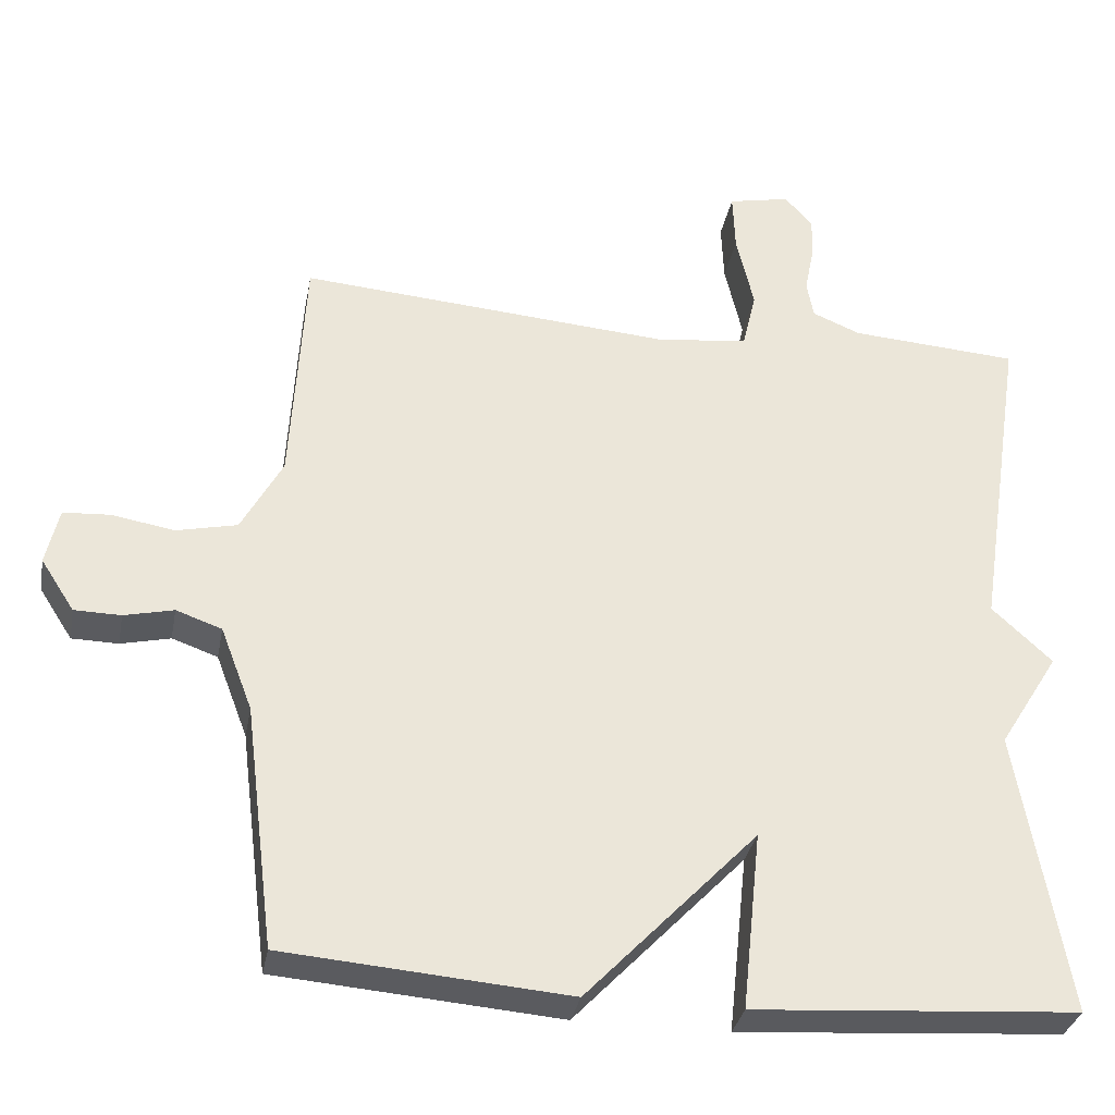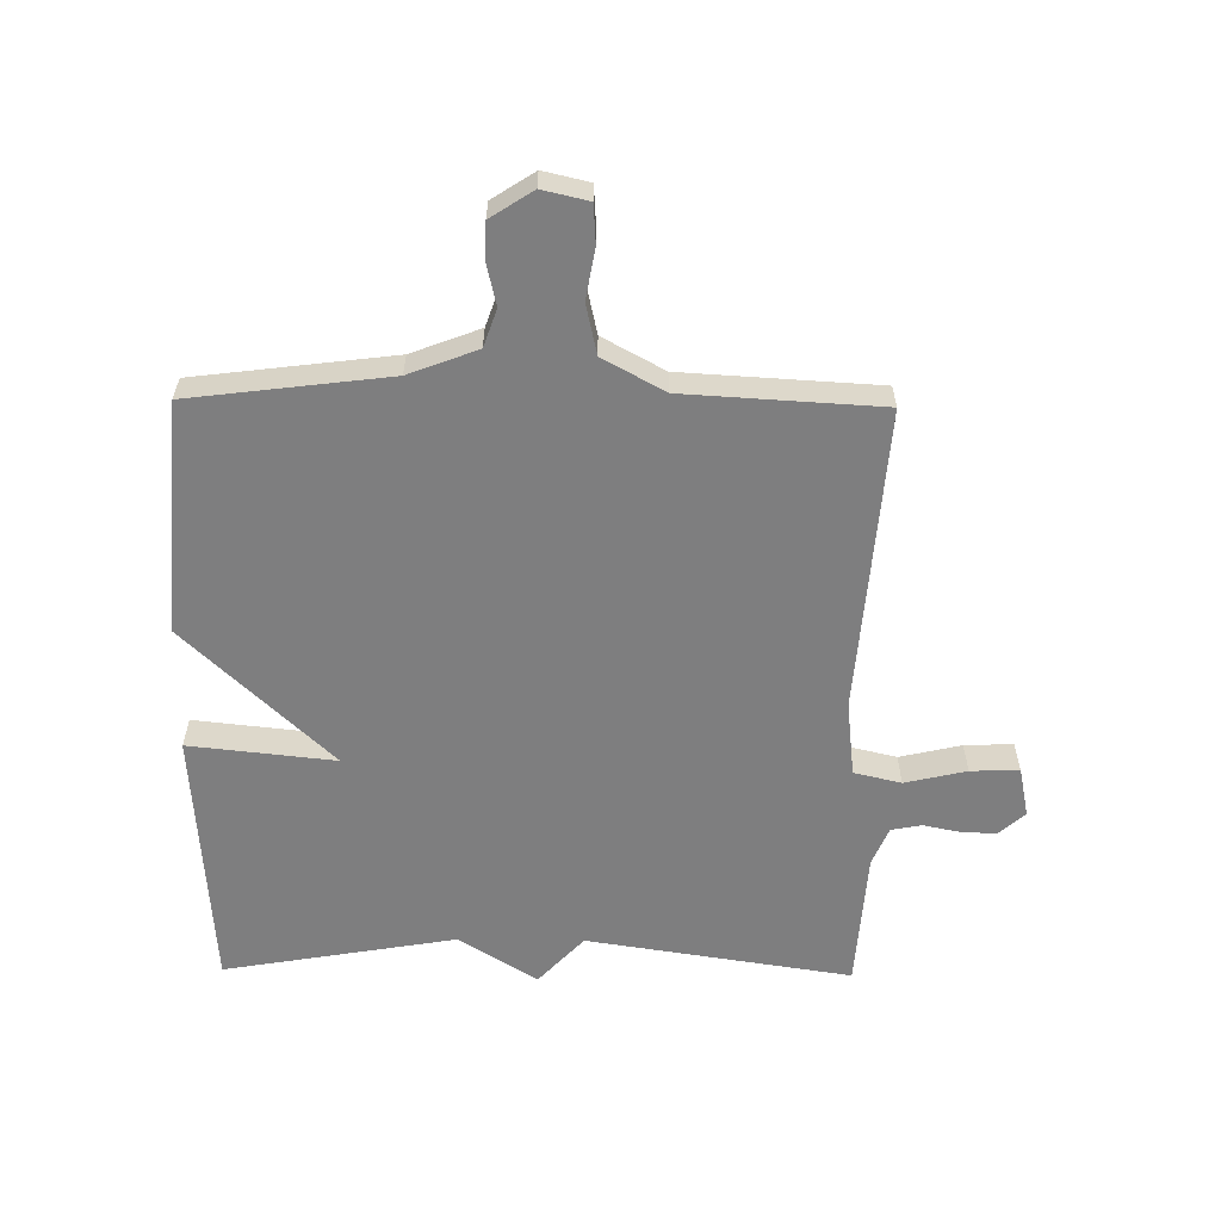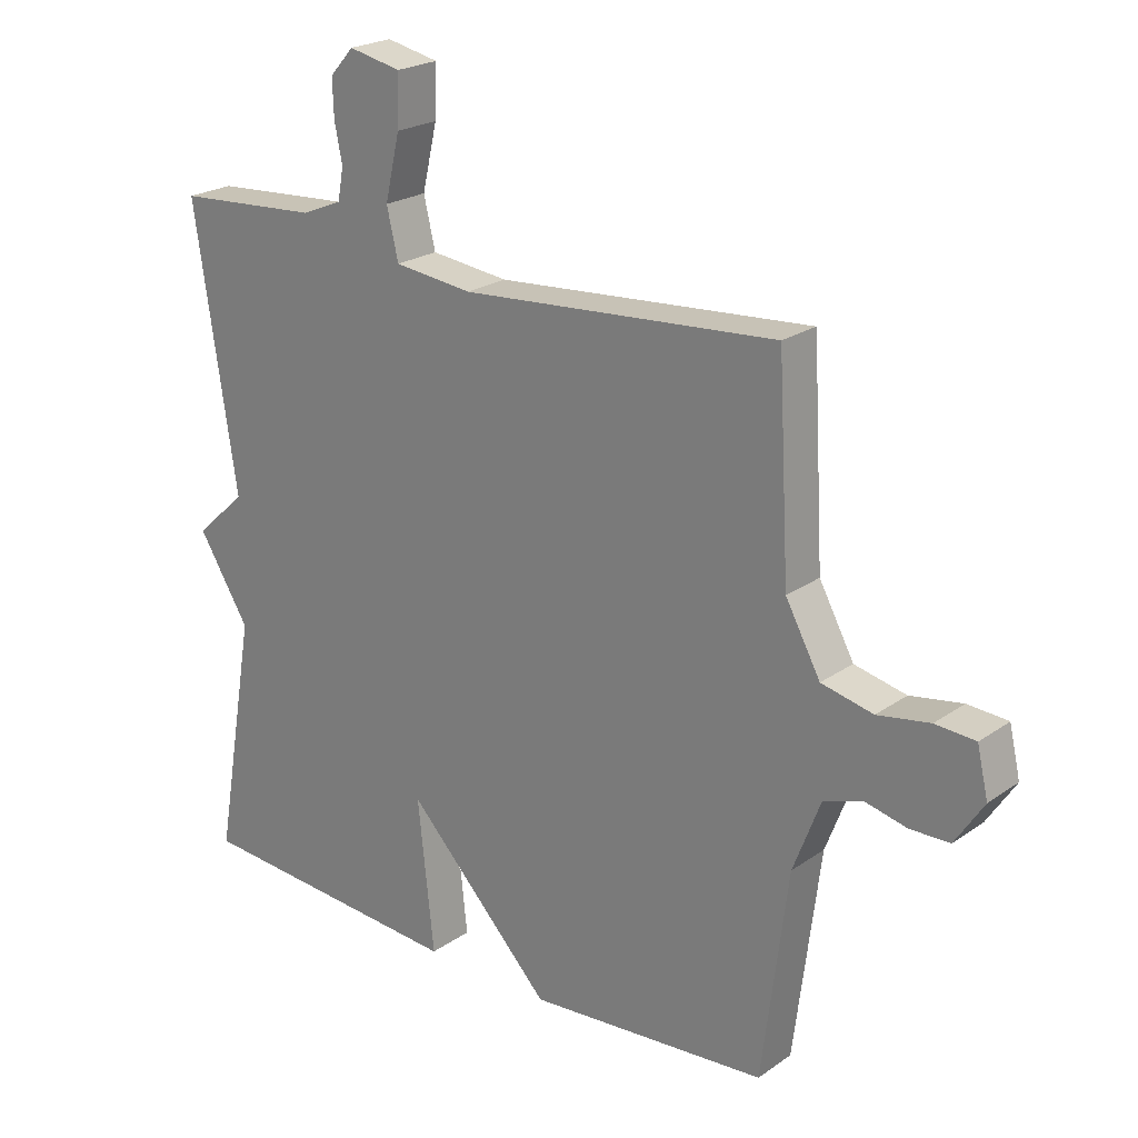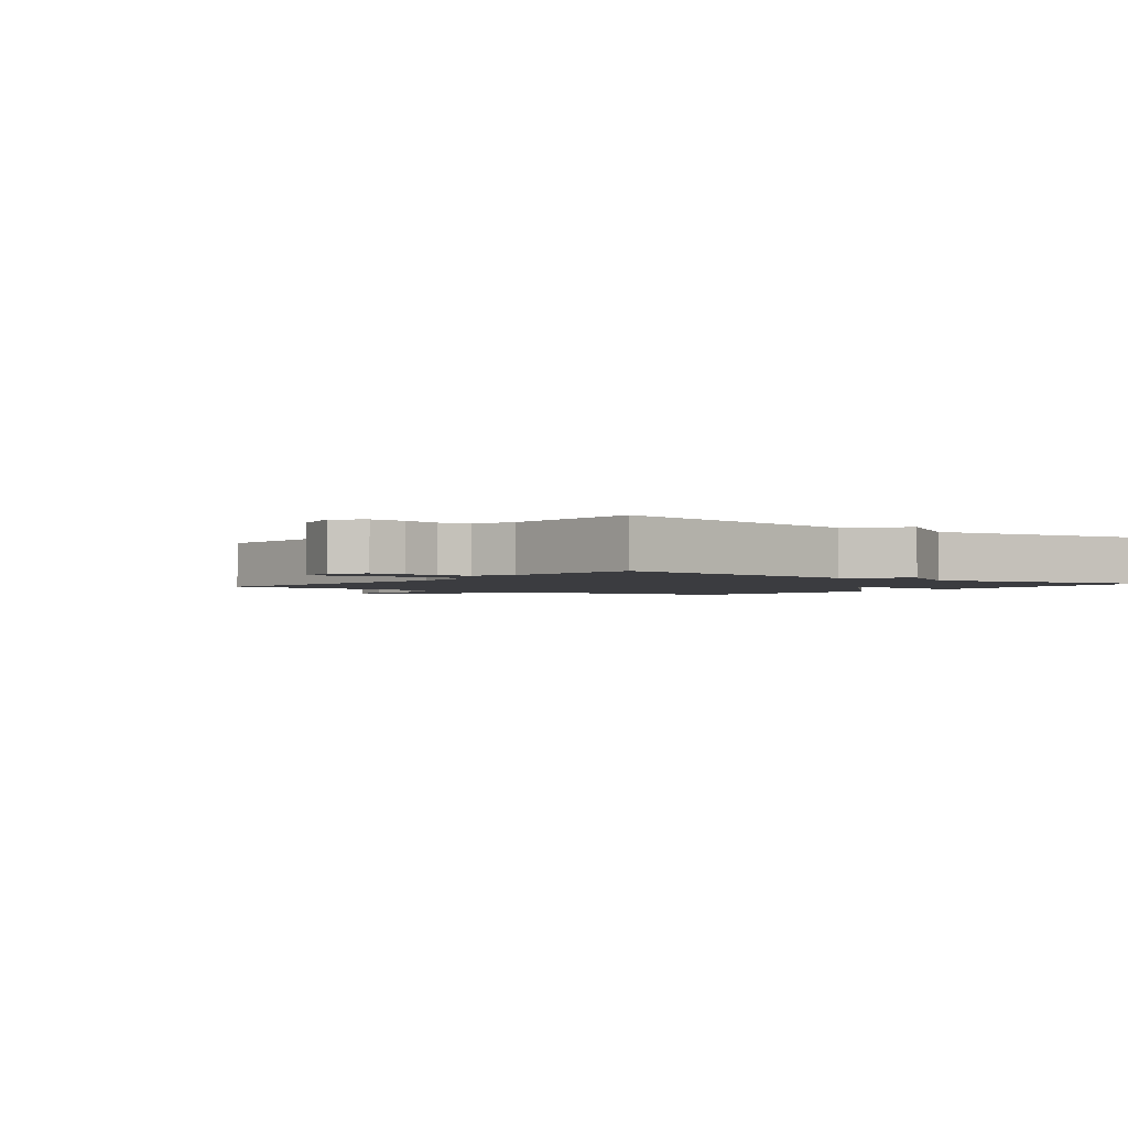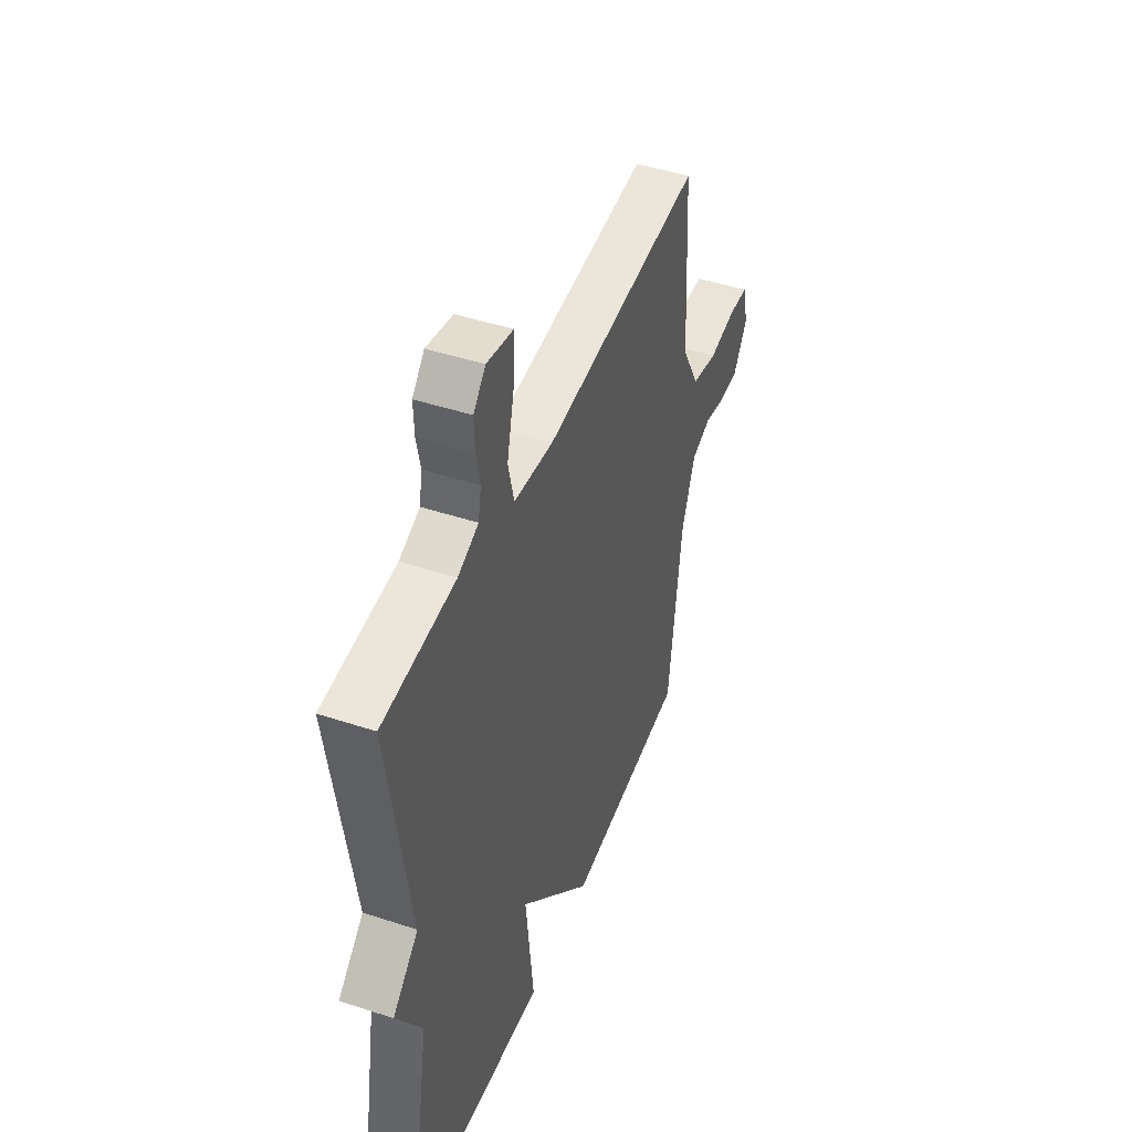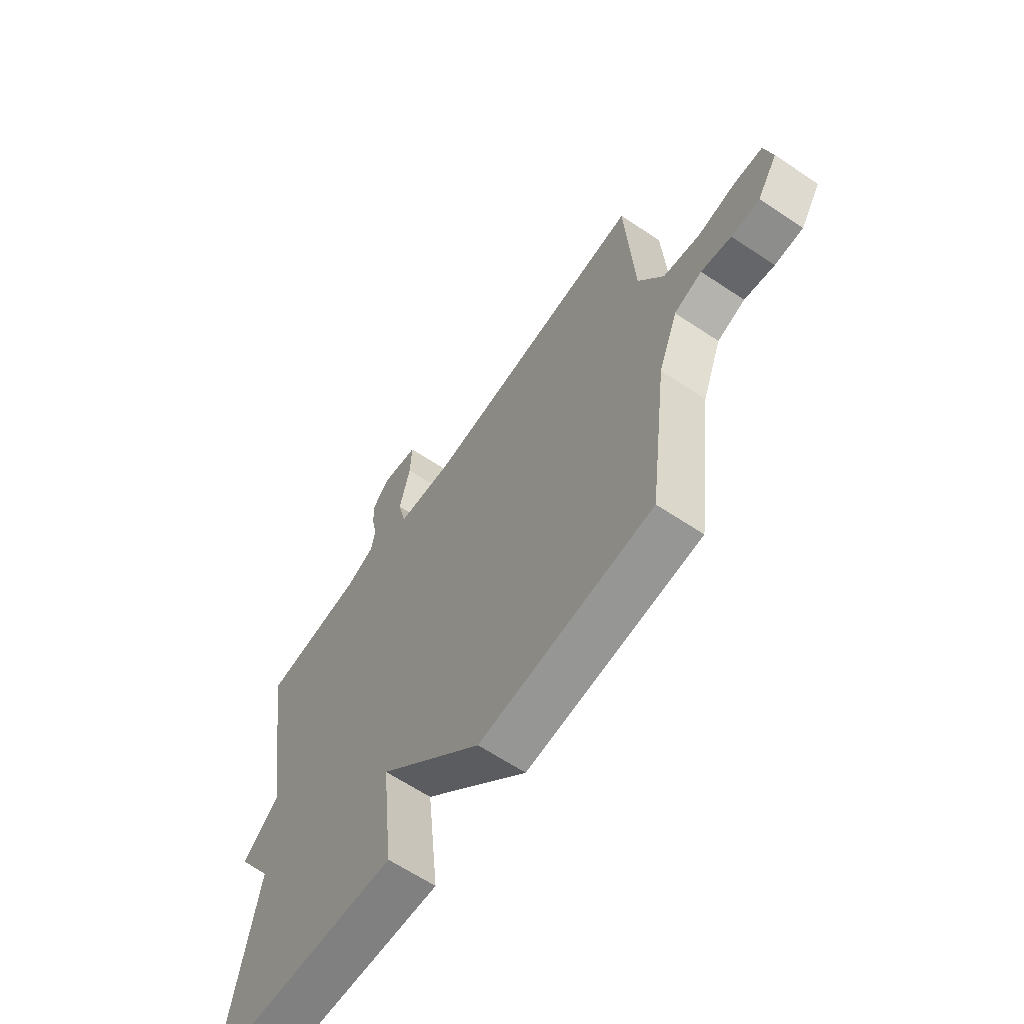
<metadata>
{"format":"obj","ext":"obj","renderer":"f3d","projection":"perspective","resolution":1024,"background":"white","views":[{"elev":-32.7,"azim":-10.6,"up":"+Z"},{"elev":-59.4,"azim":-90.7,"up":"+Y"},{"elev":22.6,"azim":-139.8,"up":"+Z"},{"elev":-2.0,"azim":52.7,"up":"+Y"},{"elev":45.9,"azim":110.7,"up":"+Z"},{"elev":-63.7,"azim":-124.0,"up":"+Z"}]}
</metadata>
<code>
v 0.5 0.07 0.5
v 0.435 0.07 0.074
v 0.514 0.07 0.001
v 0.435 0.07 -0.126
v 0.5 0.07 -0.5
v 0.073 0.07 -0.53
v 0.098 0.07 -0.295
v -0.127 0.07 -0.53
v -0.5 0.07 -0.5
v -0.54 0.07 -0.181
v -0.582 0.07 -0.071
v -0.642 0.07 -0.05
v -0.707 0.07 -0.065
v -0.768 0.07 -0.064
v -0.812 0.07 0.004
v -0.795 0.07 0.078
v -0.733 0.07 0.082
v -0.652 0.07 0.068
v -0.572 0.07 0.086
v -0.518 0.07 0.185
v -0.5 0.07 0.5
v -0.011 0.07 0.463
v 0.11 0.07 0.477
v 0.128 0.07 0.553
v 0.105 0.07 0.652
v 0.102 0.07 0.73
v 0.183 0.07 0.747
v 0.22 0.07 0.706
v 0.218 0.07 0.649
v 0.206 0.07 0.59
v 0.215 0.07 0.541
v 0.278 0.07 0.515
v 0.5 0 0.5
v 0.435 0 0.074
v 0.514 0 0.001
v 0.435 0 -0.126
v 0.5 0 -0.5
v 0.073 0 -0.53
v 0.098 0 -0.295
v -0.127 0 -0.53
v -0.5 0 -0.5
v -0.54 0 -0.181
v -0.582 0 -0.071
v -0.642 0 -0.05
v -0.707 0 -0.065
v -0.768 0 -0.064
v -0.812 0 0.004
v -0.795 0 0.078
v -0.733 0 0.082
v -0.652 0 0.068
v -0.572 0 0.086
v -0.518 0 0.185
v -0.5 0 0.5
v -0.011 0 0.463
v 0.11 0 0.477
v 0.128 0 0.553
v 0.105 0 0.652
v 0.102 0 0.73
v 0.183 0 0.747
v 0.22 0 0.706
v 0.218 0 0.649
v 0.206 0 0.59
v 0.215 0 0.541
v 0.278 0 0.515
f 28 29 30
f 27 28 30
f 26 27 30
f 25 26 30
f 24 25 30
f 23 24 30 31
f 20 21 22
f 19 20 22 23
f 16 17 18
f 15 16 18
f 14 15 18
f 13 14 18
f 12 13 18
f 11 12 18 19
f 10 11 19 23
f 23 31 32
f 10 23 32
f 9 10 32
f 8 9 32
f 7 8 32
f 2 3 4
f 32 1 2
f 7 32 2
f 6 7 2
f 4 5 6
f 2 4 6
f 62 61 60
f 62 60 59
f 62 59 58
f 62 58 57
f 62 57 56
f 63 62 56 55
f 54 53 52
f 55 54 52 51
f 50 49 48
f 50 48 47
f 50 47 46
f 50 46 45
f 50 45 44
f 51 50 44 43
f 55 51 43 42
f 64 63 55
f 64 55 42
f 64 42 41
f 64 41 40
f 64 40 39
f 36 35 34
f 34 33 64
f 34 64 39
f 34 39 38
f 38 37 36
f 38 36 34
f 1 33 34 2
f 2 34 35 3
f 3 35 36 4
f 4 36 37 5
f 5 37 38 6
f 6 38 39 7
f 7 39 40 8
f 8 40 41 9
f 9 41 42 10
f 10 42 43 11
f 11 43 44 12
f 12 44 45 13
f 13 45 46 14
f 14 46 47 15
f 15 47 48 16
f 16 48 49 17
f 17 49 50 18
f 18 50 51 19
f 19 51 52 20
f 20 52 53 21
f 21 53 54 22
f 22 54 55 23
f 23 55 56 24
f 24 56 57 25
f 25 57 58 26
f 26 58 59 27
f 27 59 60 28
f 28 60 61 29
f 29 61 62 30
f 30 62 63 31
f 31 63 64 32
f 32 64 33 1

</code>
